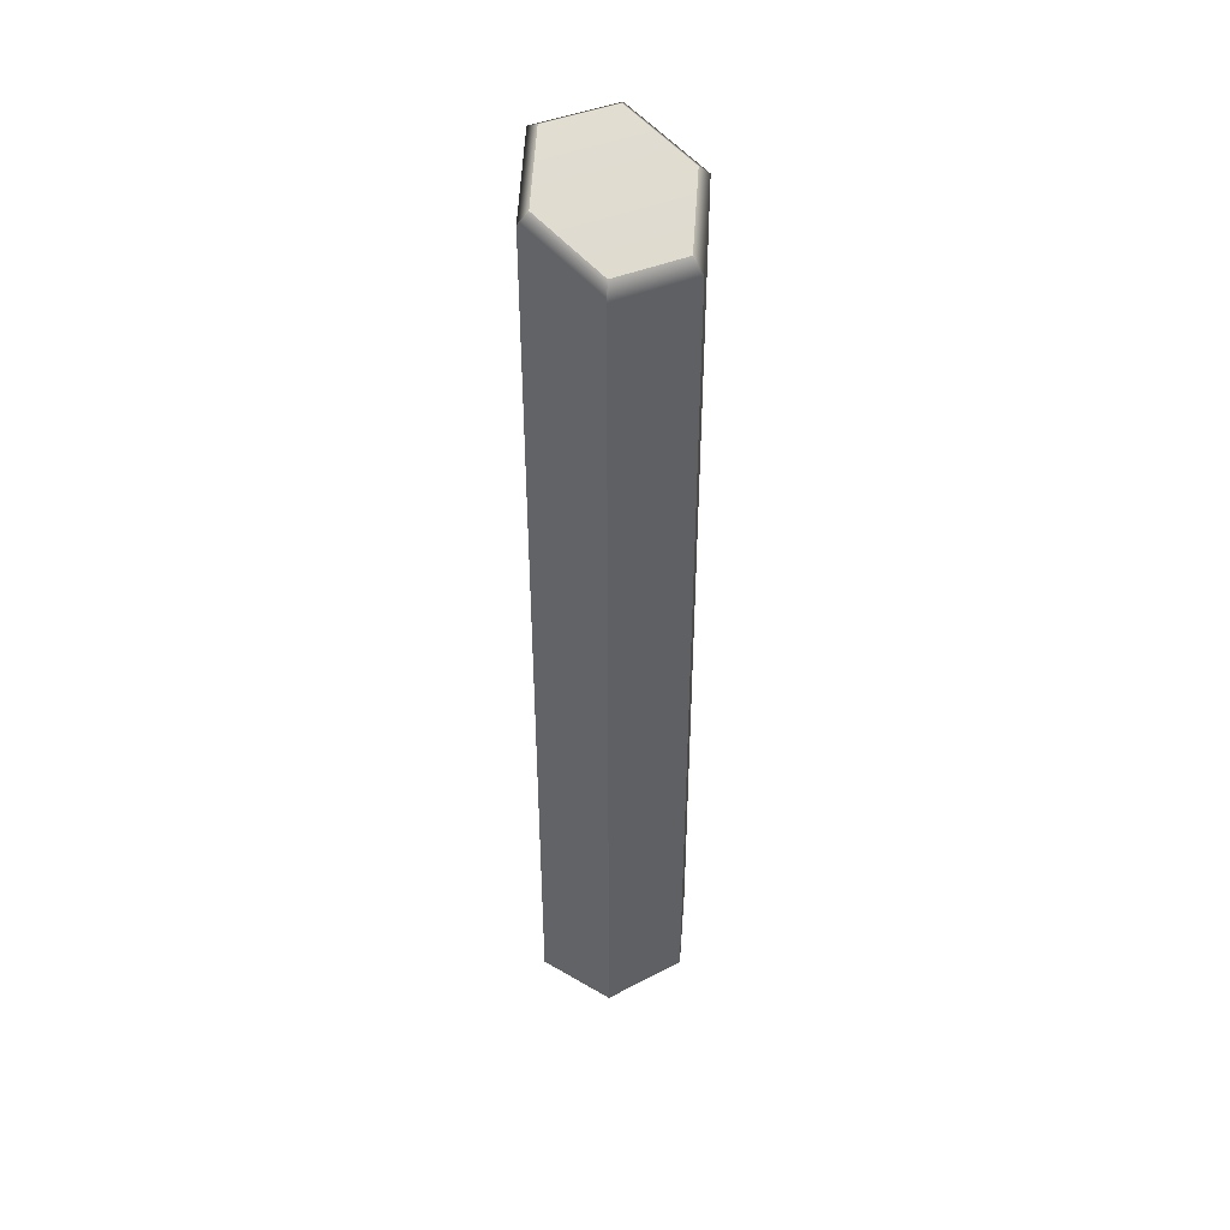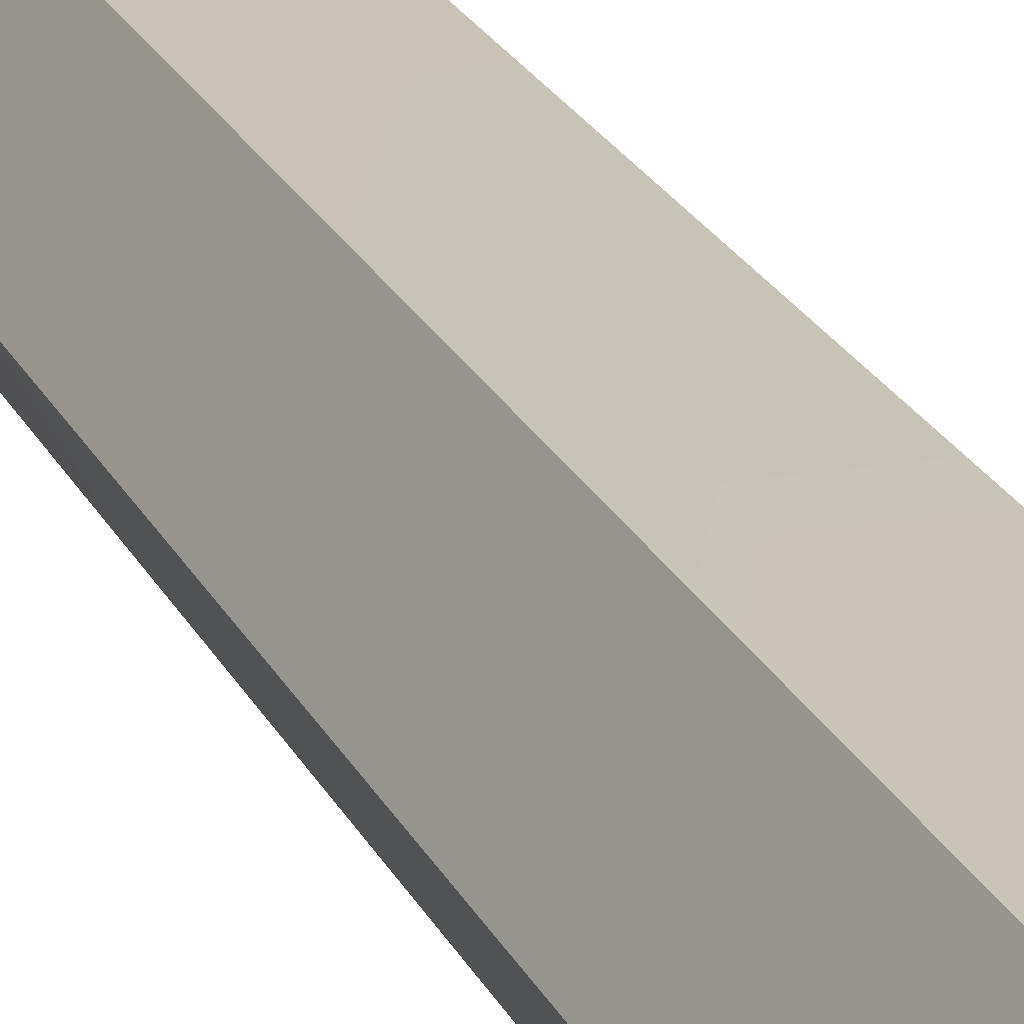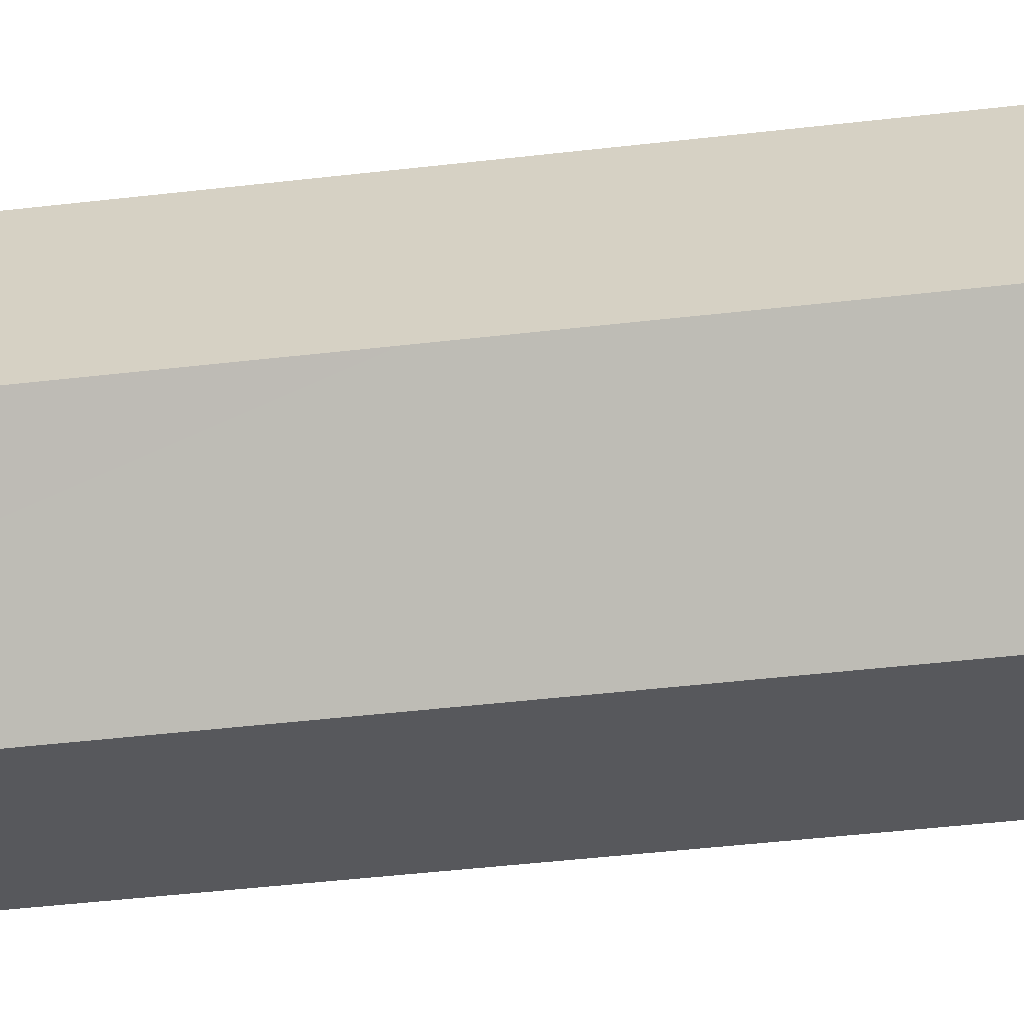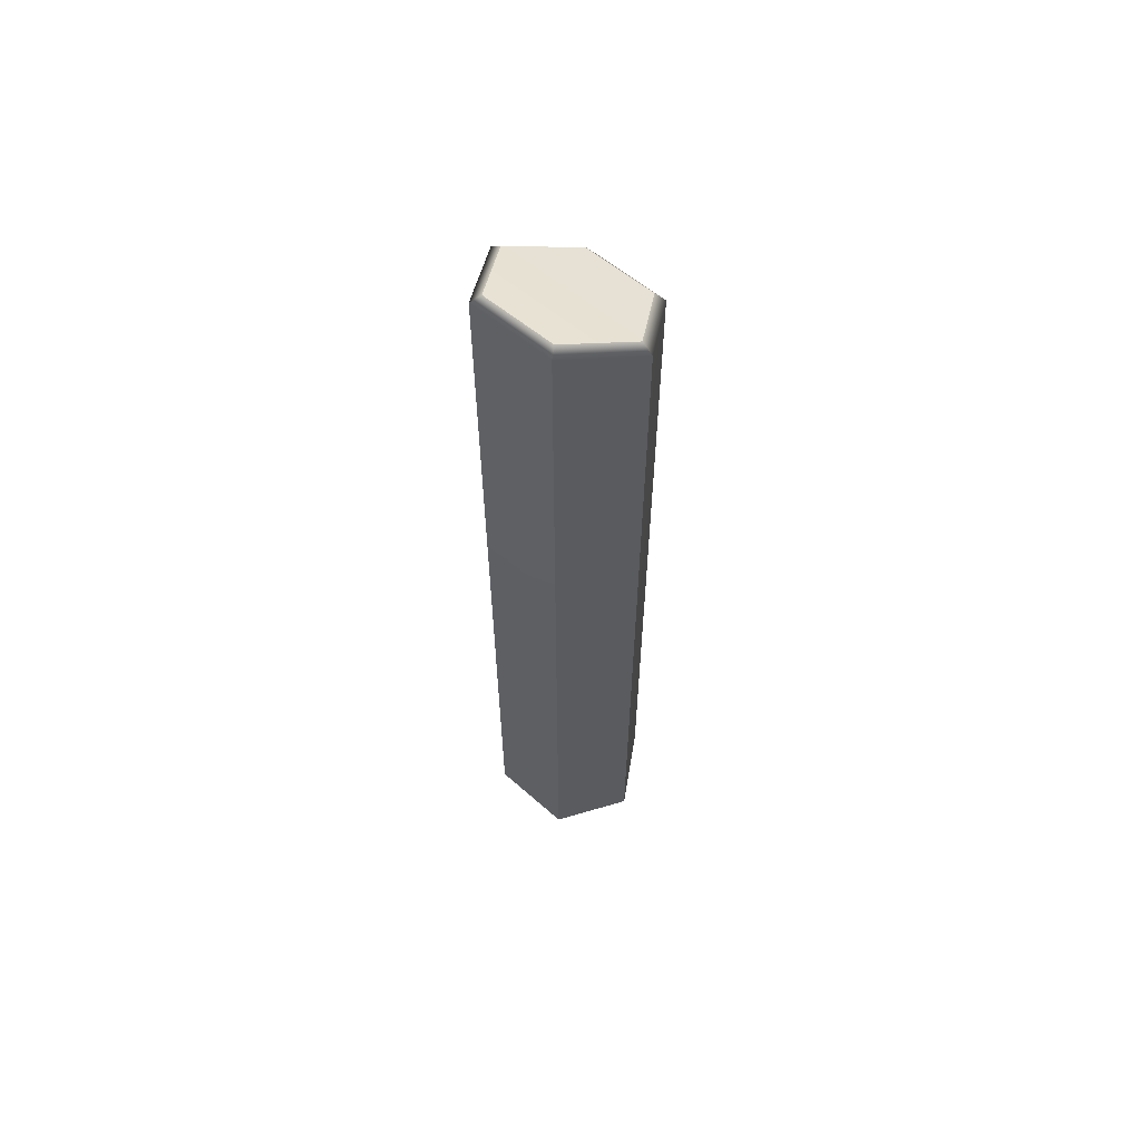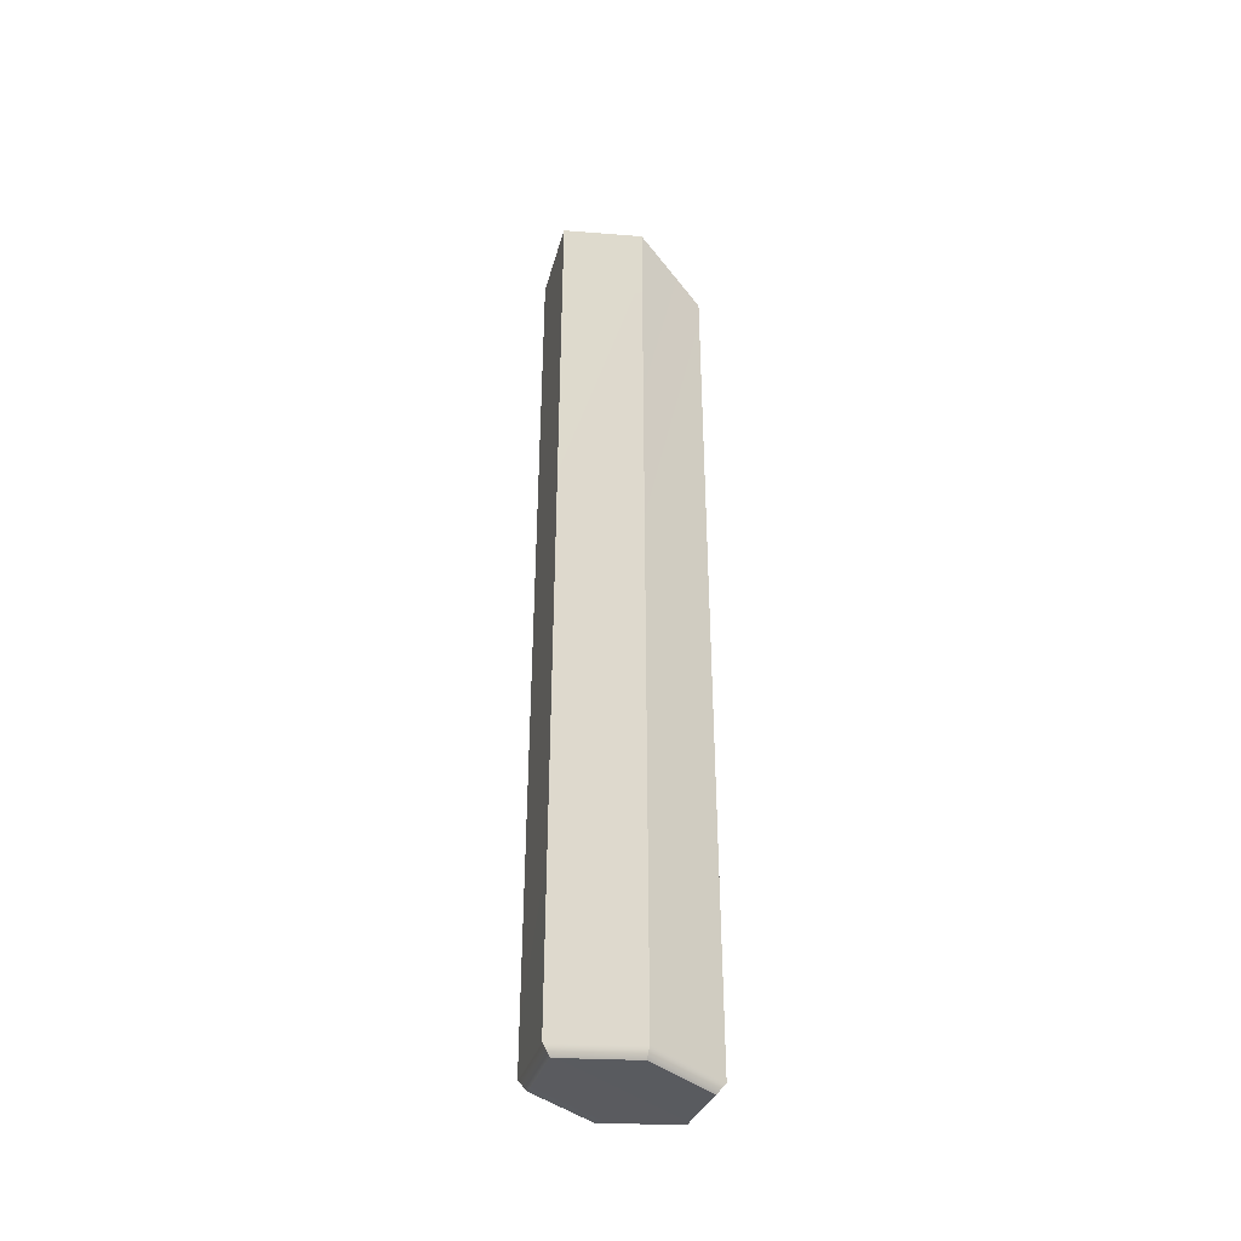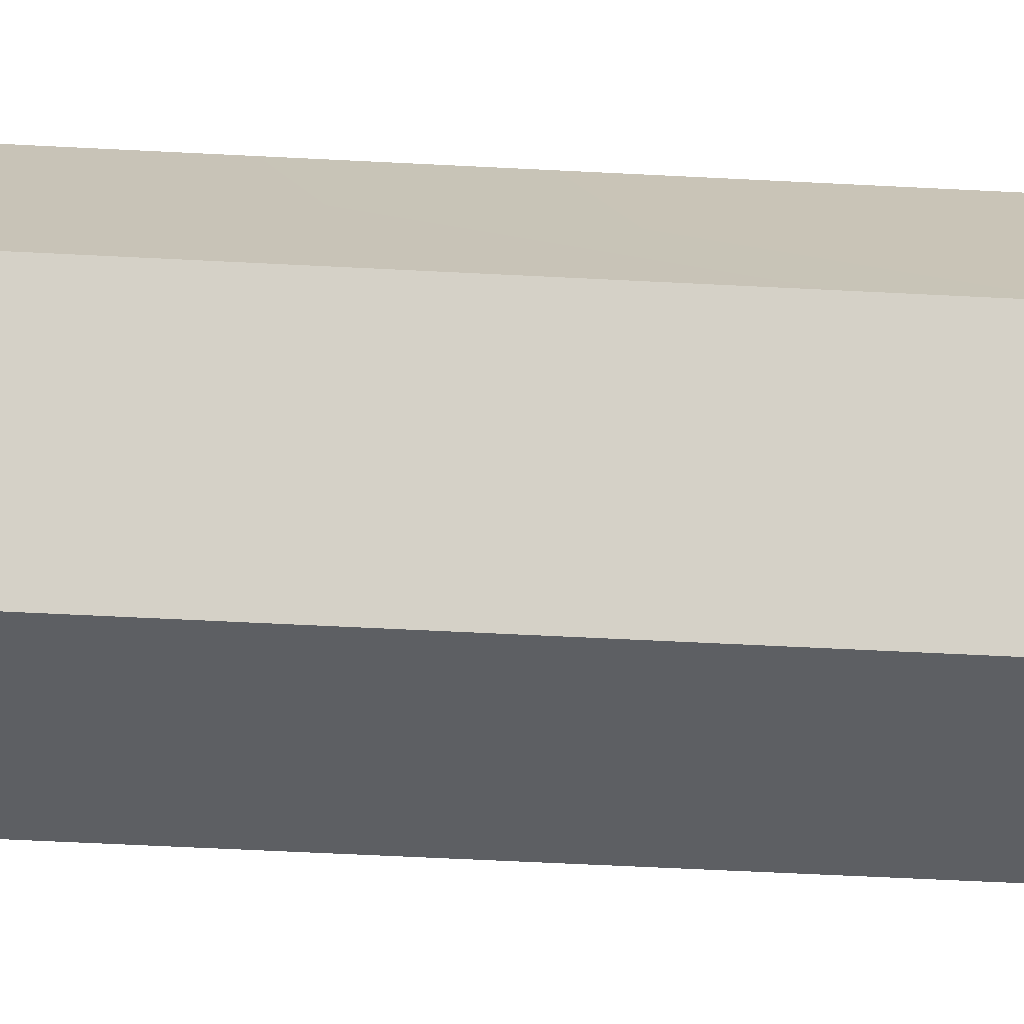
<metadata>
{"format":"obj","ext":"obj","renderer":"f3d","projection":"perspective","resolution":1024,"background":"white","views":[{"elev":44.1,"azim":34.4,"up":"+Y"},{"elev":19.7,"azim":-17.9,"up":"+Z"},{"elev":-28.4,"azim":101.4,"up":"+Z"},{"elev":61.5,"azim":-80.3,"up":"+Y"},{"elev":-40.6,"azim":-45.1,"up":"+Y"},{"elev":-40.5,"azim":-94.0,"up":"+Z"}]}
</metadata>
<code>
g default
v 0.01798 -0.2252 -0.03114
v -0.01798 -0.2252 -0.03114
v -0.03596 -0.2302 -0
v -0.01798 -0.2363 0.03114
v 0.01798 -0.2363 0.03114
v 0.03596 -0.2302 -0
v 0.01745 0.2195 -0.03022
v -0.01745 0.2346 -0.03022
v -0.03489 0.2346 -0
v -0.01745 0.2195 0.03022
v 0.01745 0.2031 0.03022
v 0.03489 0.2031 -0
v 0 -0.2302 -0
v 0 0.2195 -0
v 0.02007 0.2148 -0.03476
v -0.02007 0.2322 -0.03476
v -0.04013 0.2322 -0
v -0.02007 0.2148 0.03476
v 0.02007 0.196 0.03476
v 0.04013 0.196 0
v 0.02007 -0.2199 -0.03476
v -0.02007 -0.2199 -0.03476
v -0.04013 -0.2254 -0
v -0.02007 -0.2323 0.03476
v 0.02007 -0.2323 0.03476
v 0.04013 -0.2254 0
g pCylinder88
f 15 16 8 7
f 16 17 9 8
f 17 18 10 9
f 18 19 11 10
f 19 20 12 11
f 20 15 7 12
f 2 1 13
f 3 2 13
f 4 3 13
f 5 4 13
f 6 5 13
f 1 6 13
f 7 8 14
f 8 9 14
f 9 10 14
f 10 11 14
f 11 12 14
f 12 7 14
f 21 22 16 15
f 22 23 17 16
f 23 24 18 17
f 24 25 19 18
f 25 26 20 19
f 26 21 15 20
f 1 2 22 21
f 2 3 23 22
f 3 4 24 23
f 4 5 25 24
f 5 6 26 25
f 6 1 21 26

</code>
